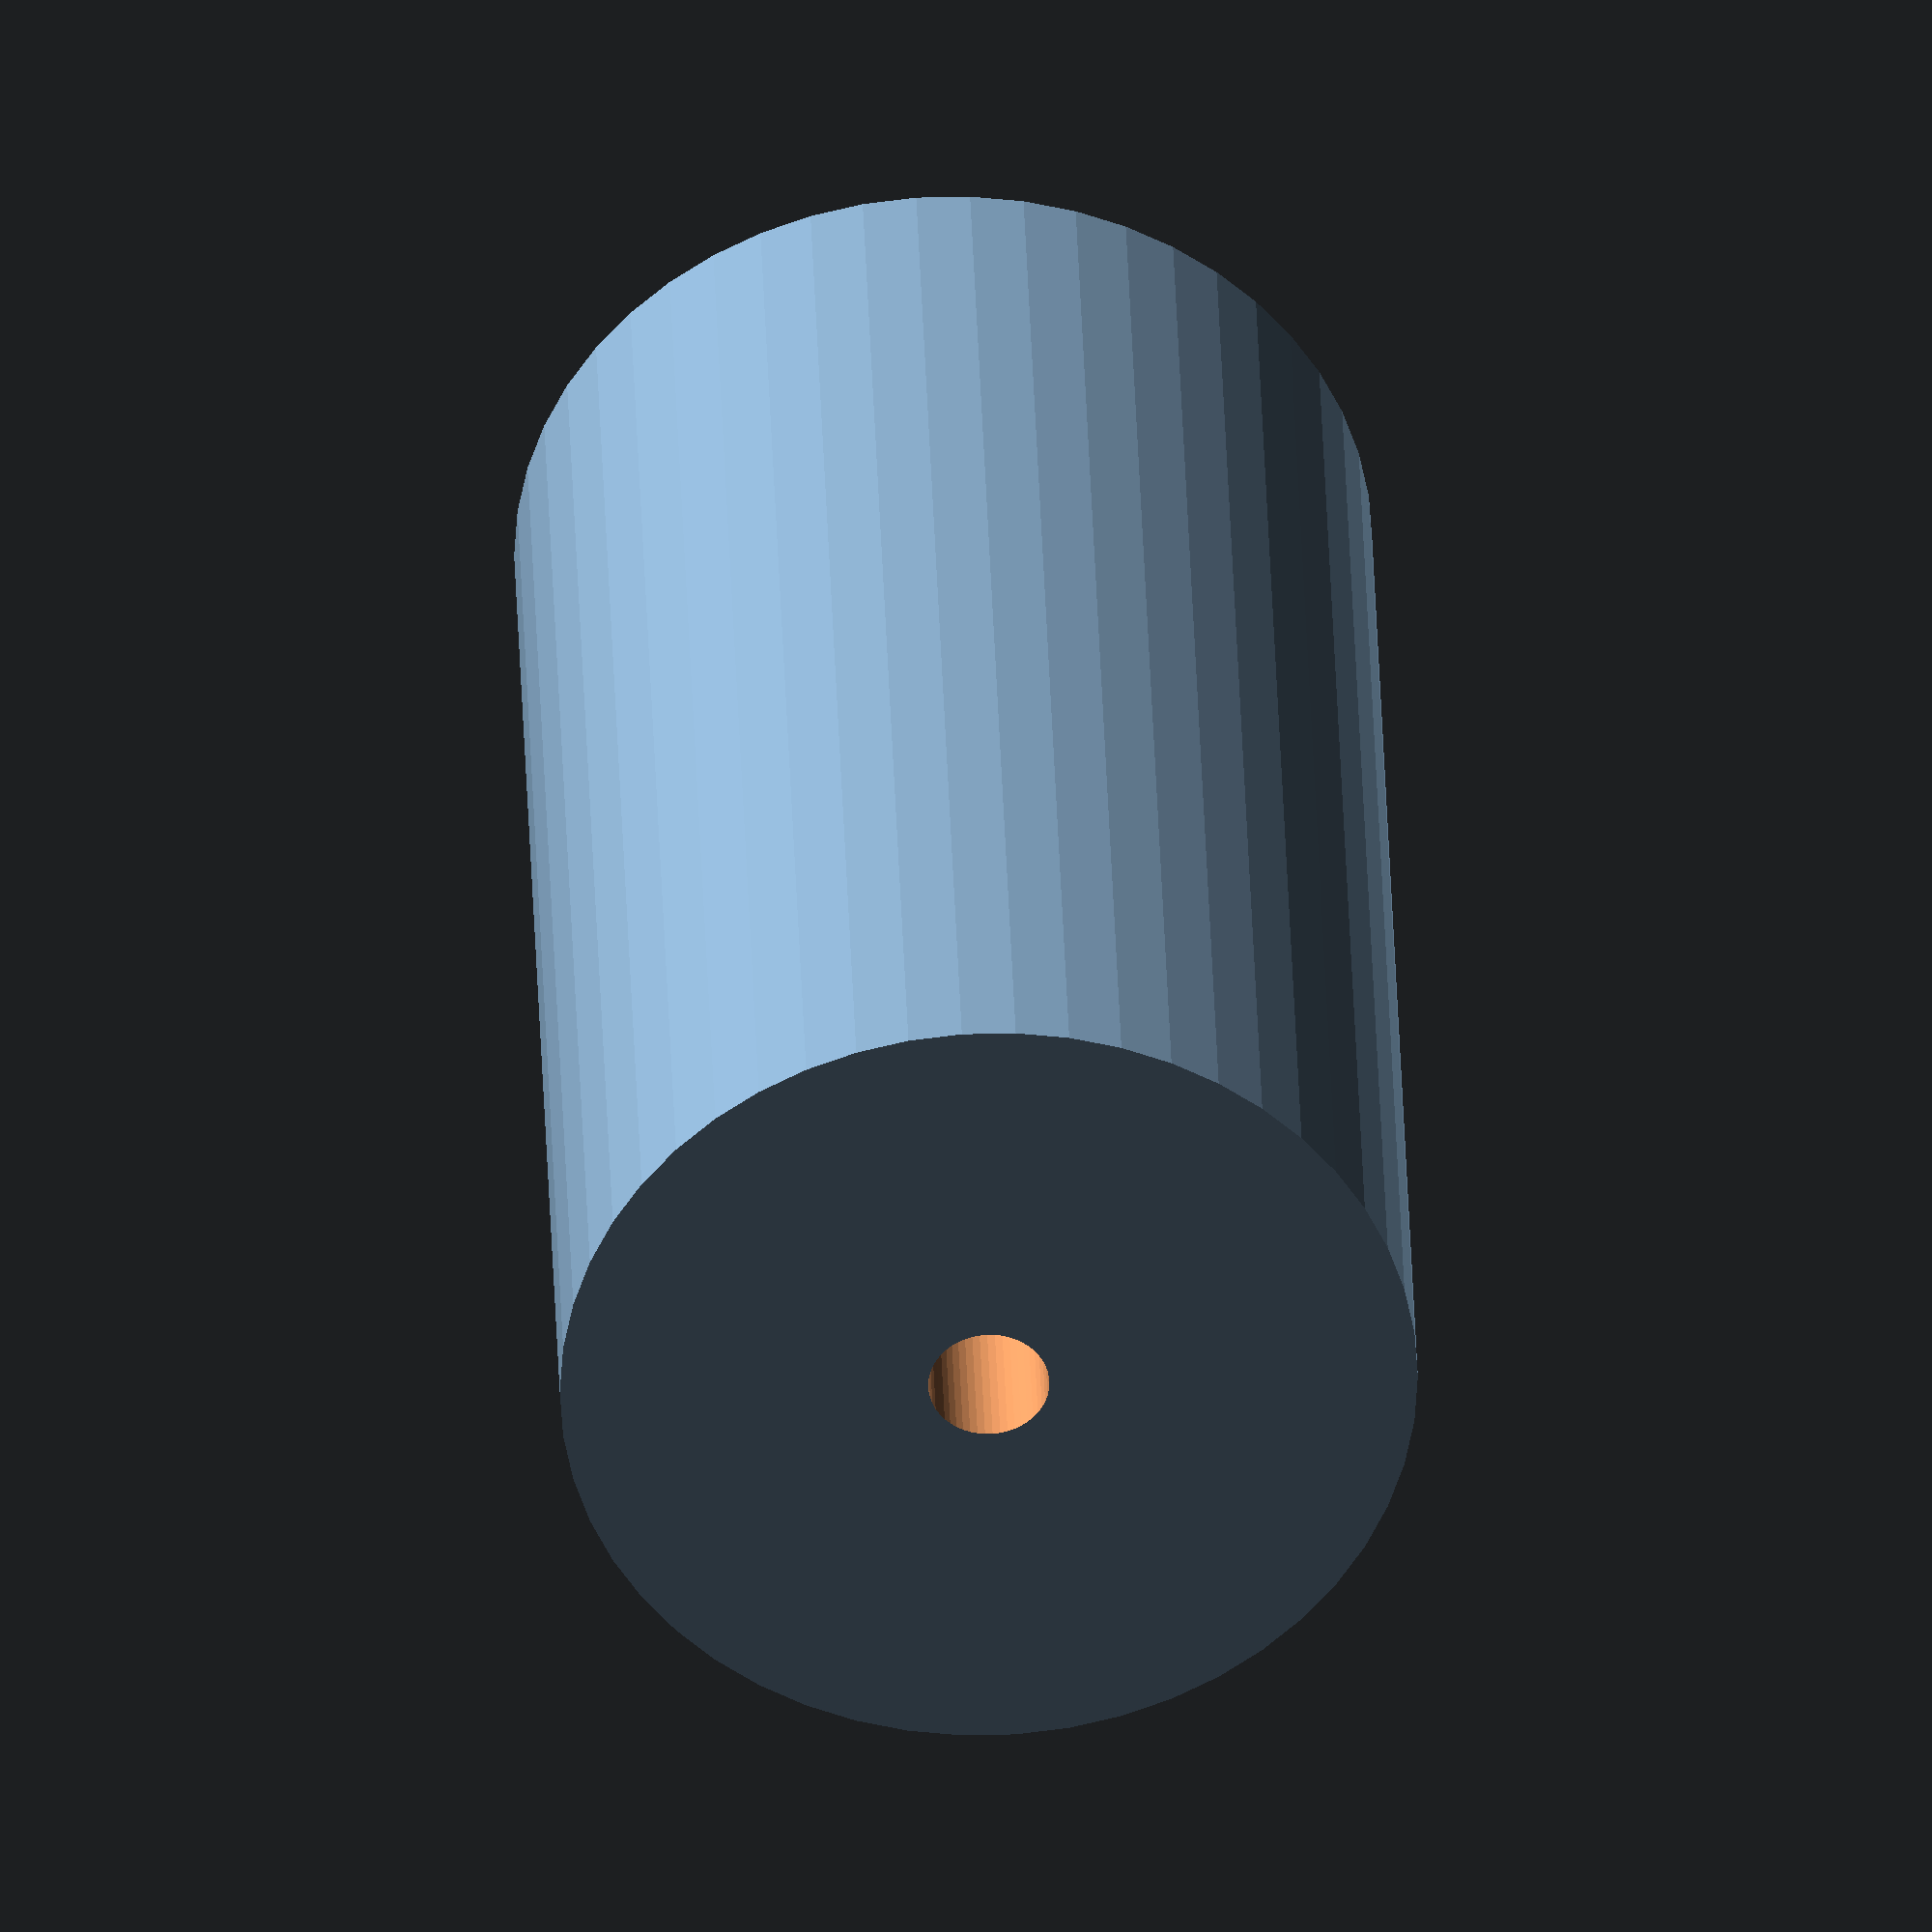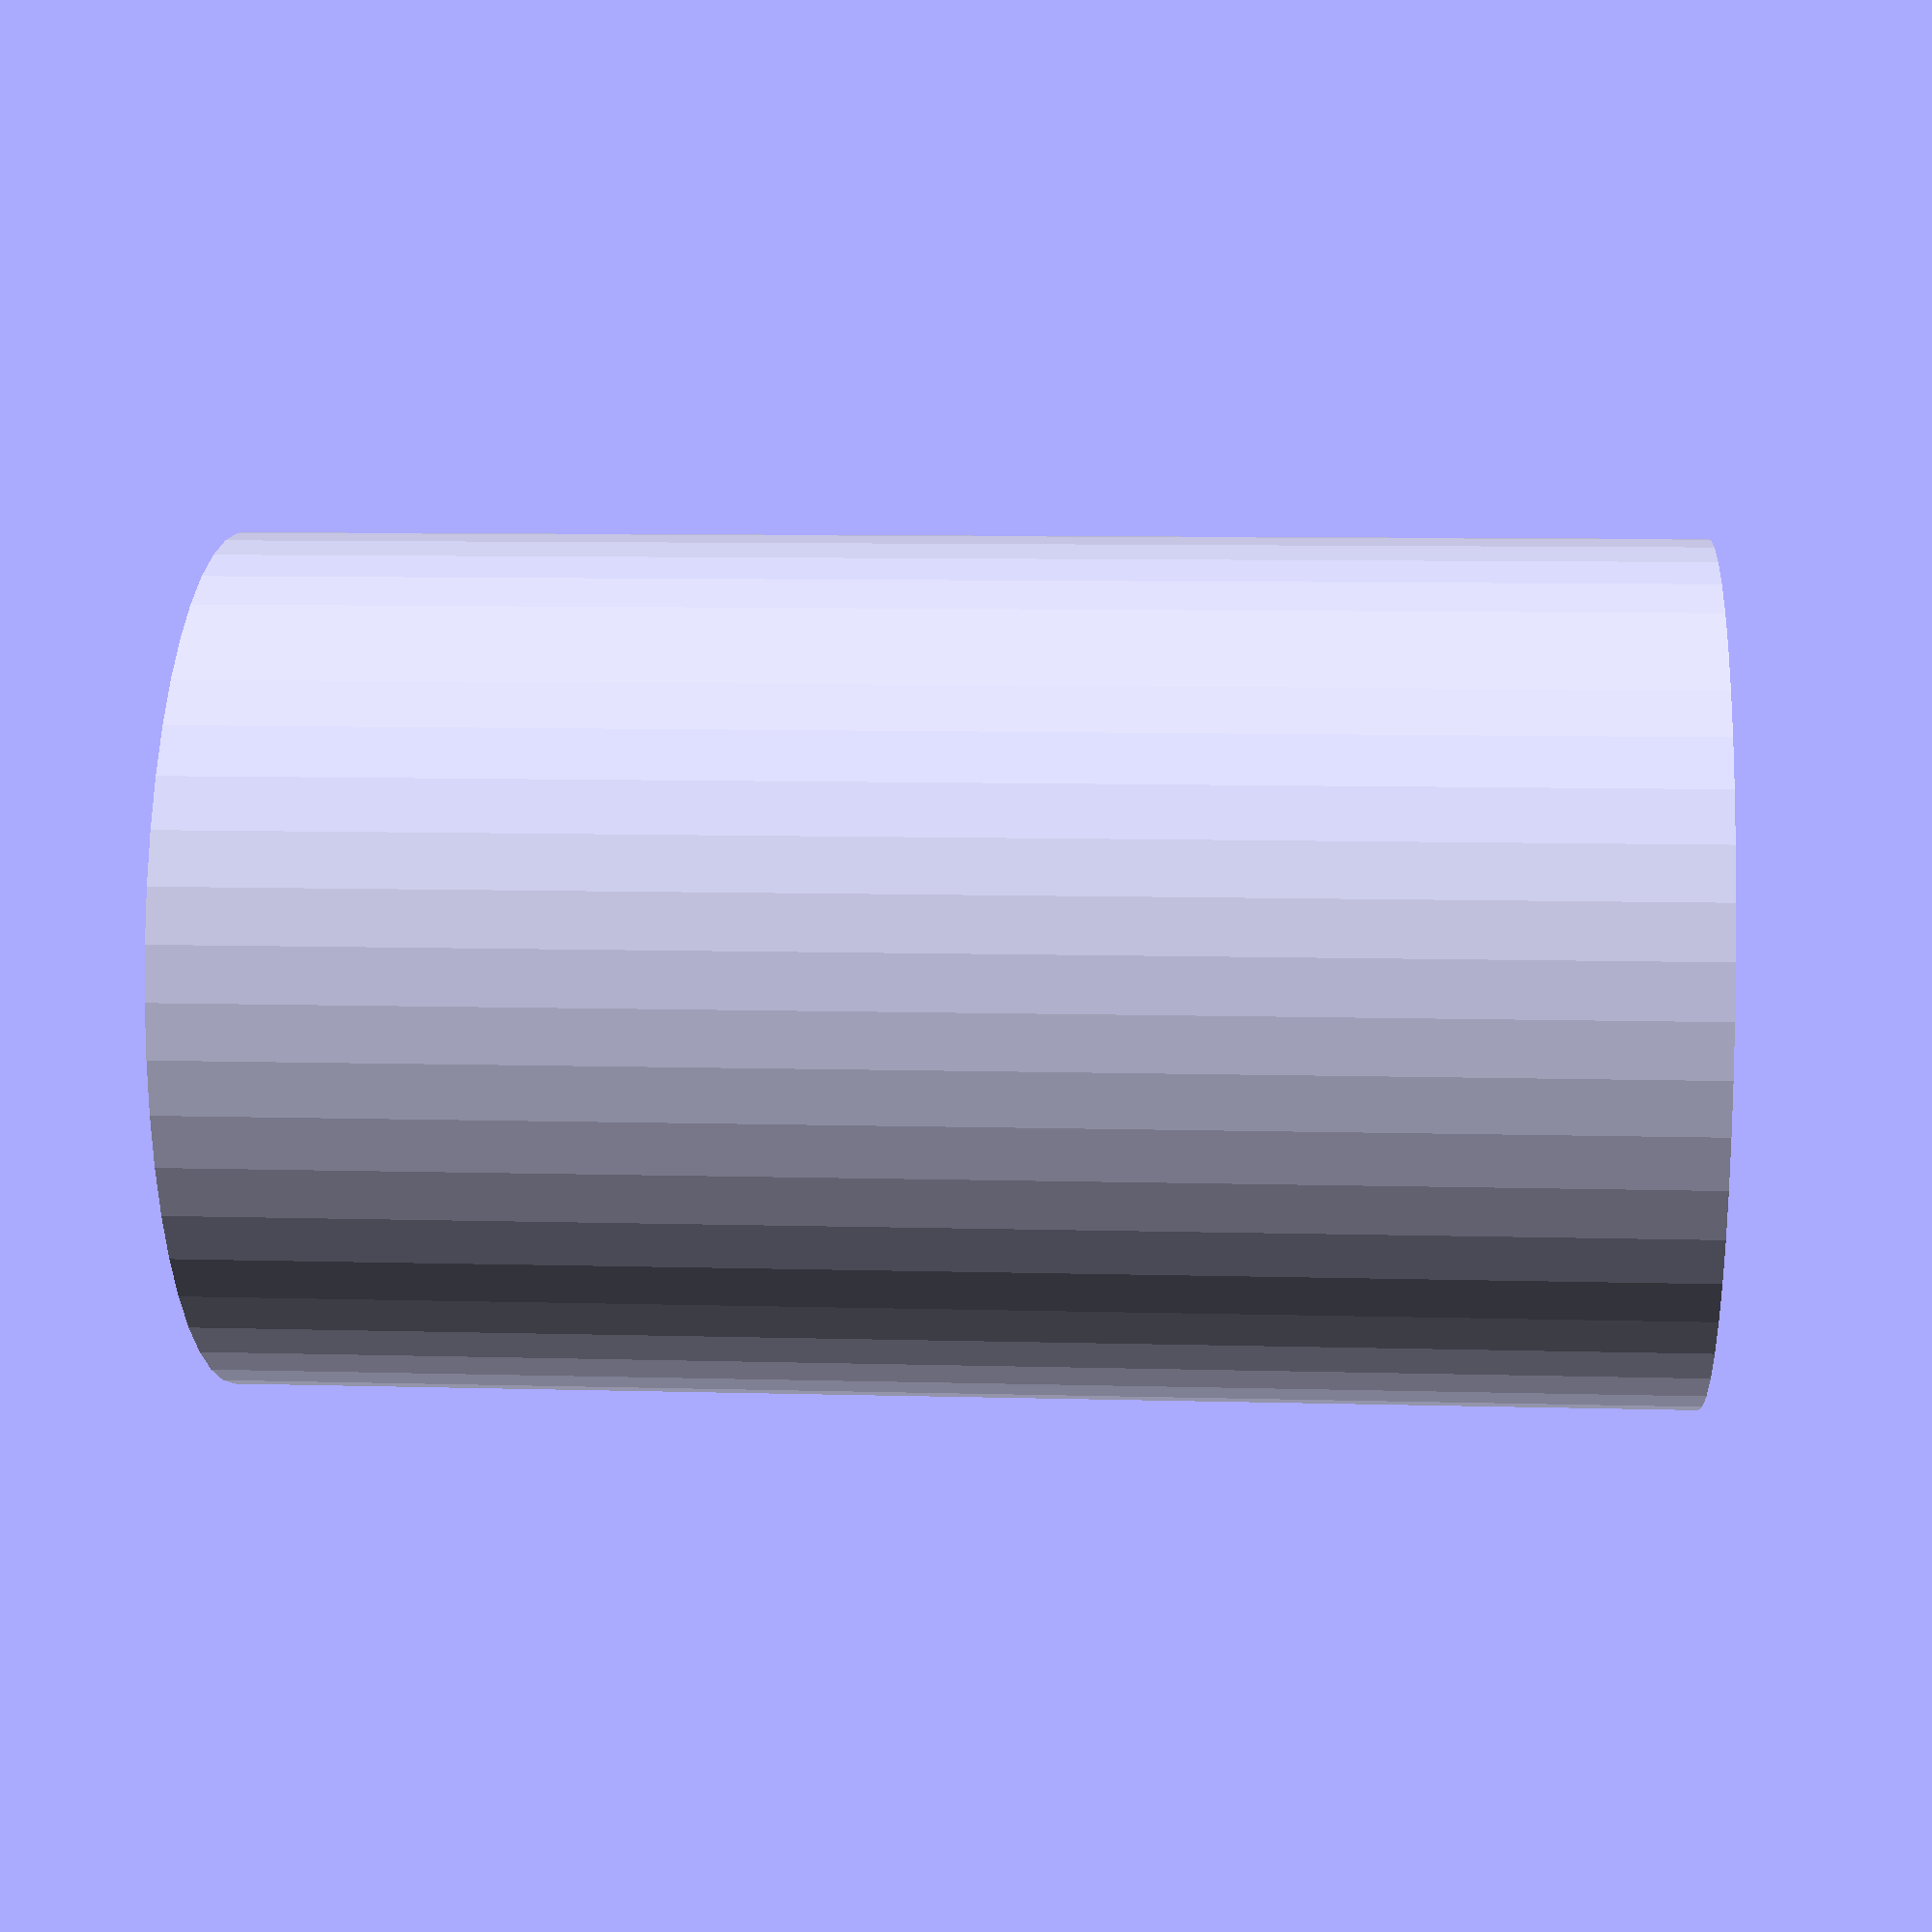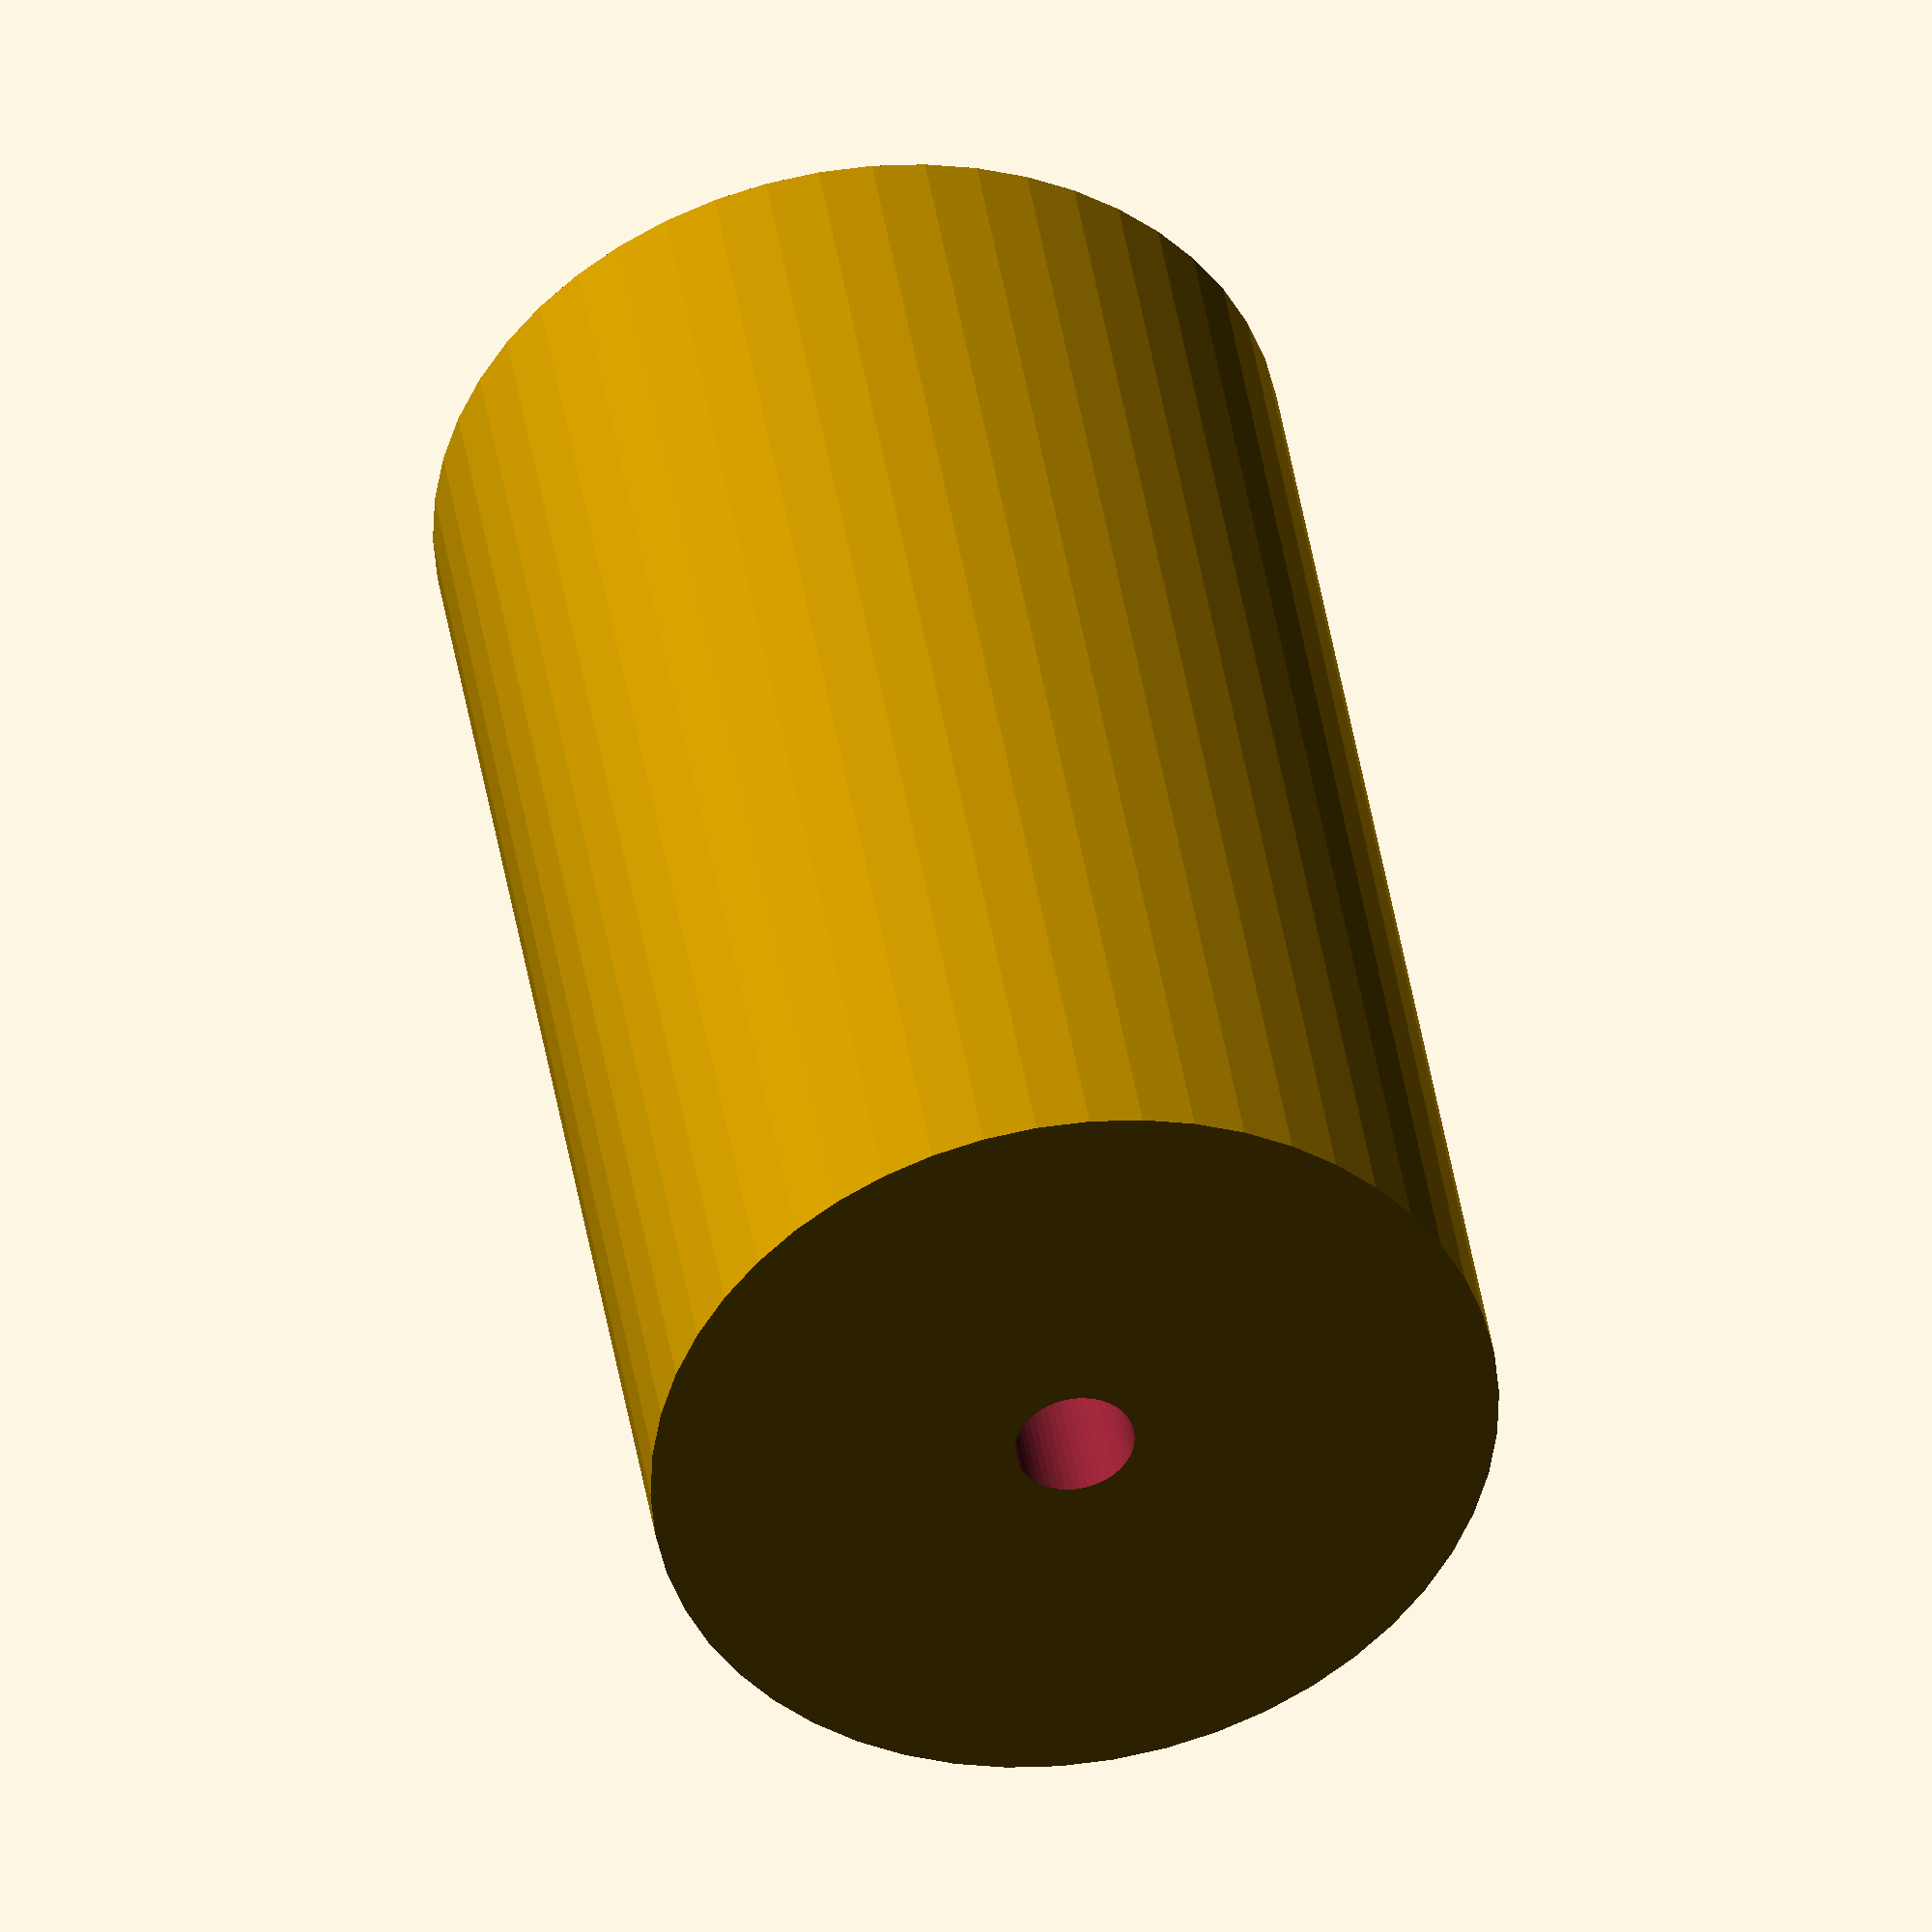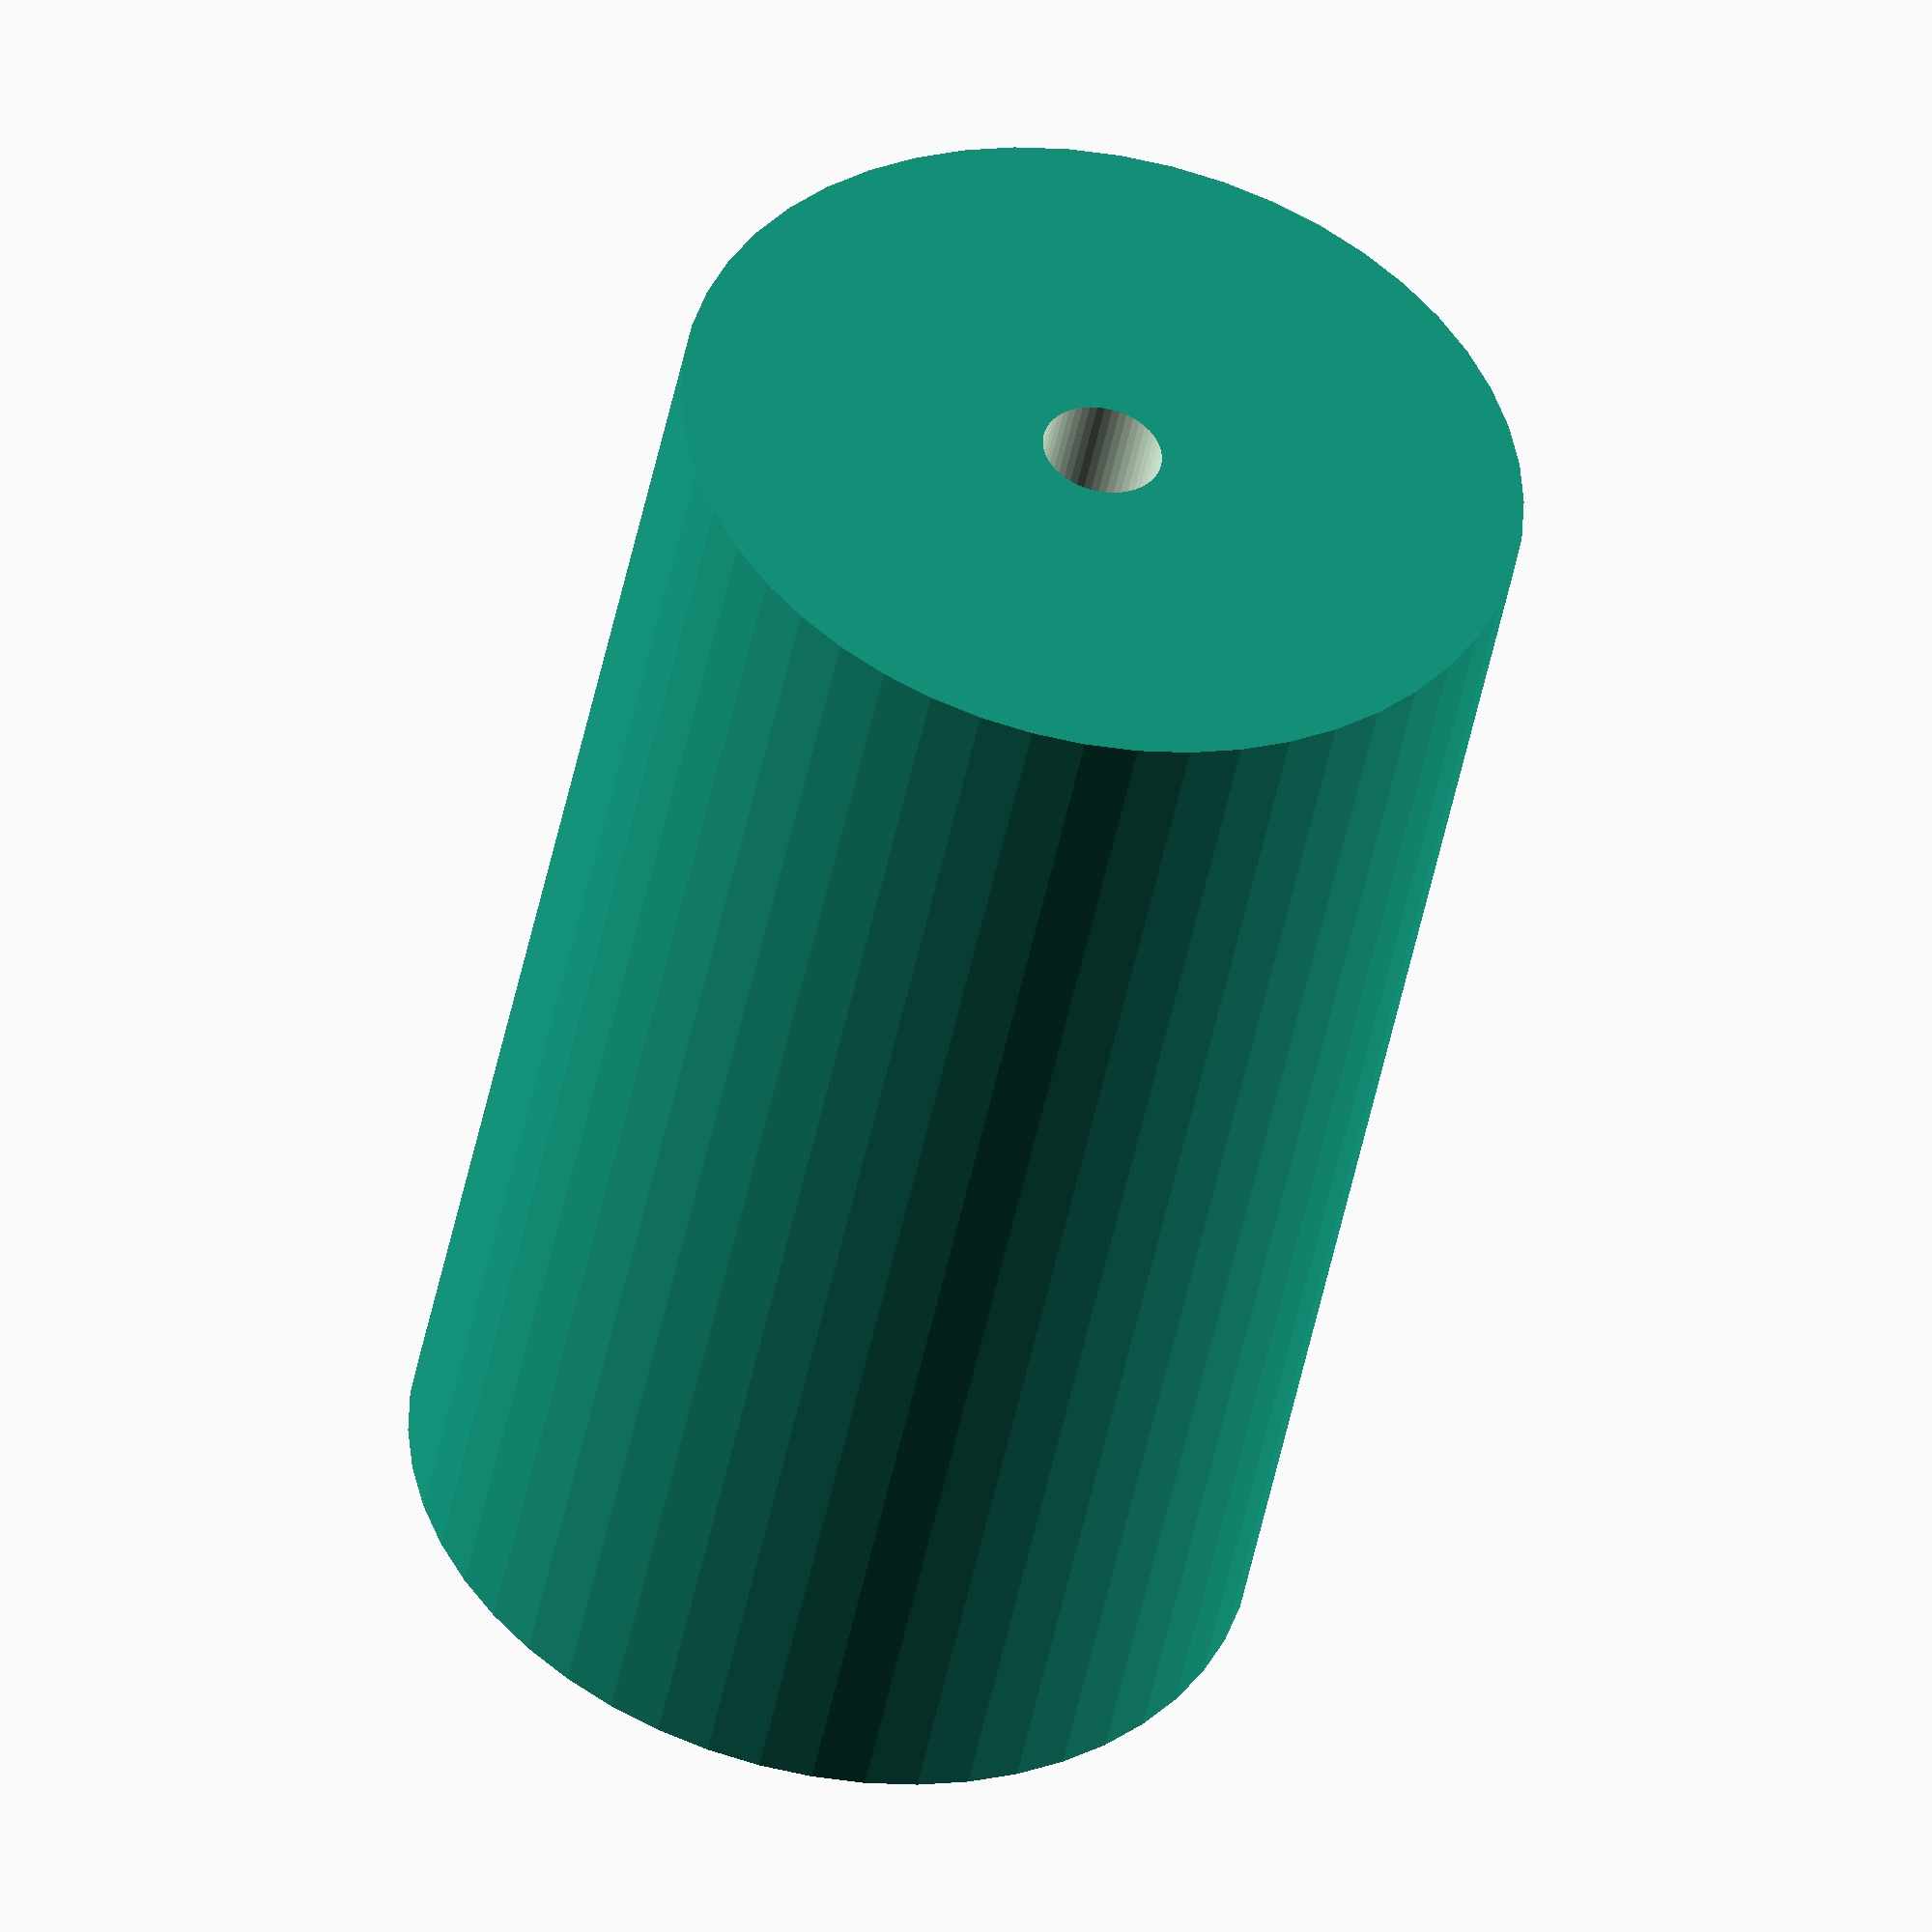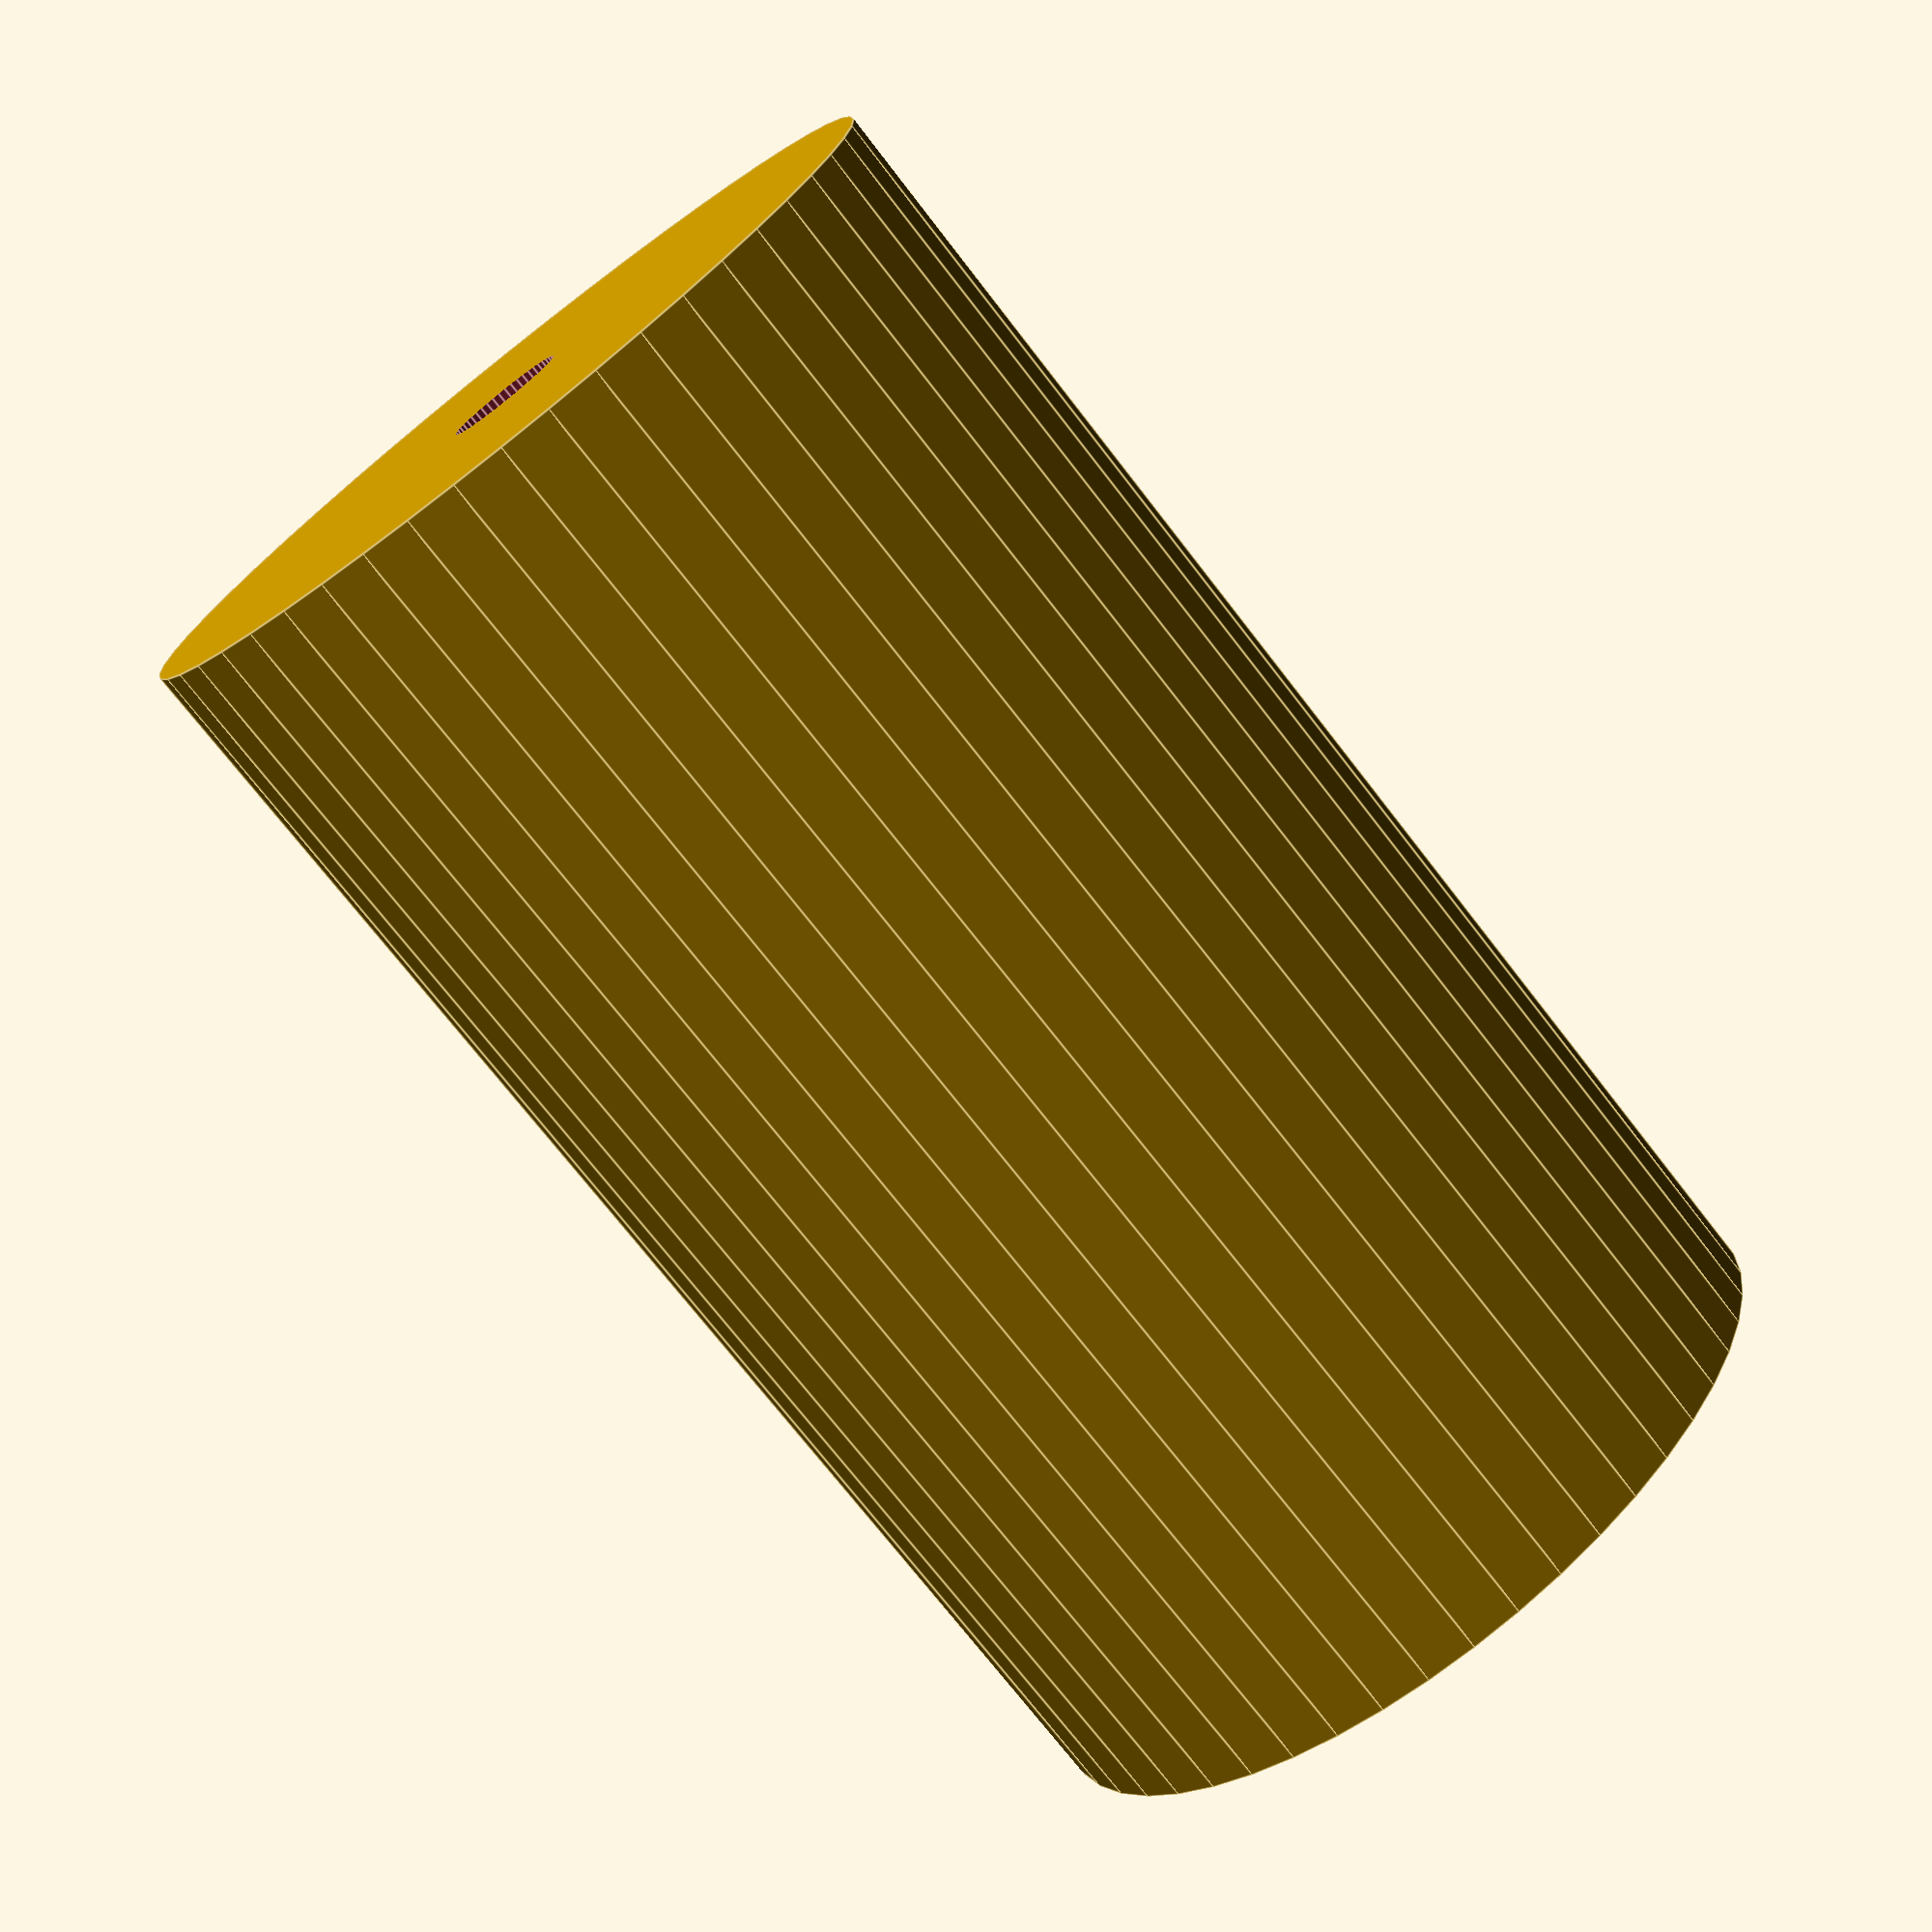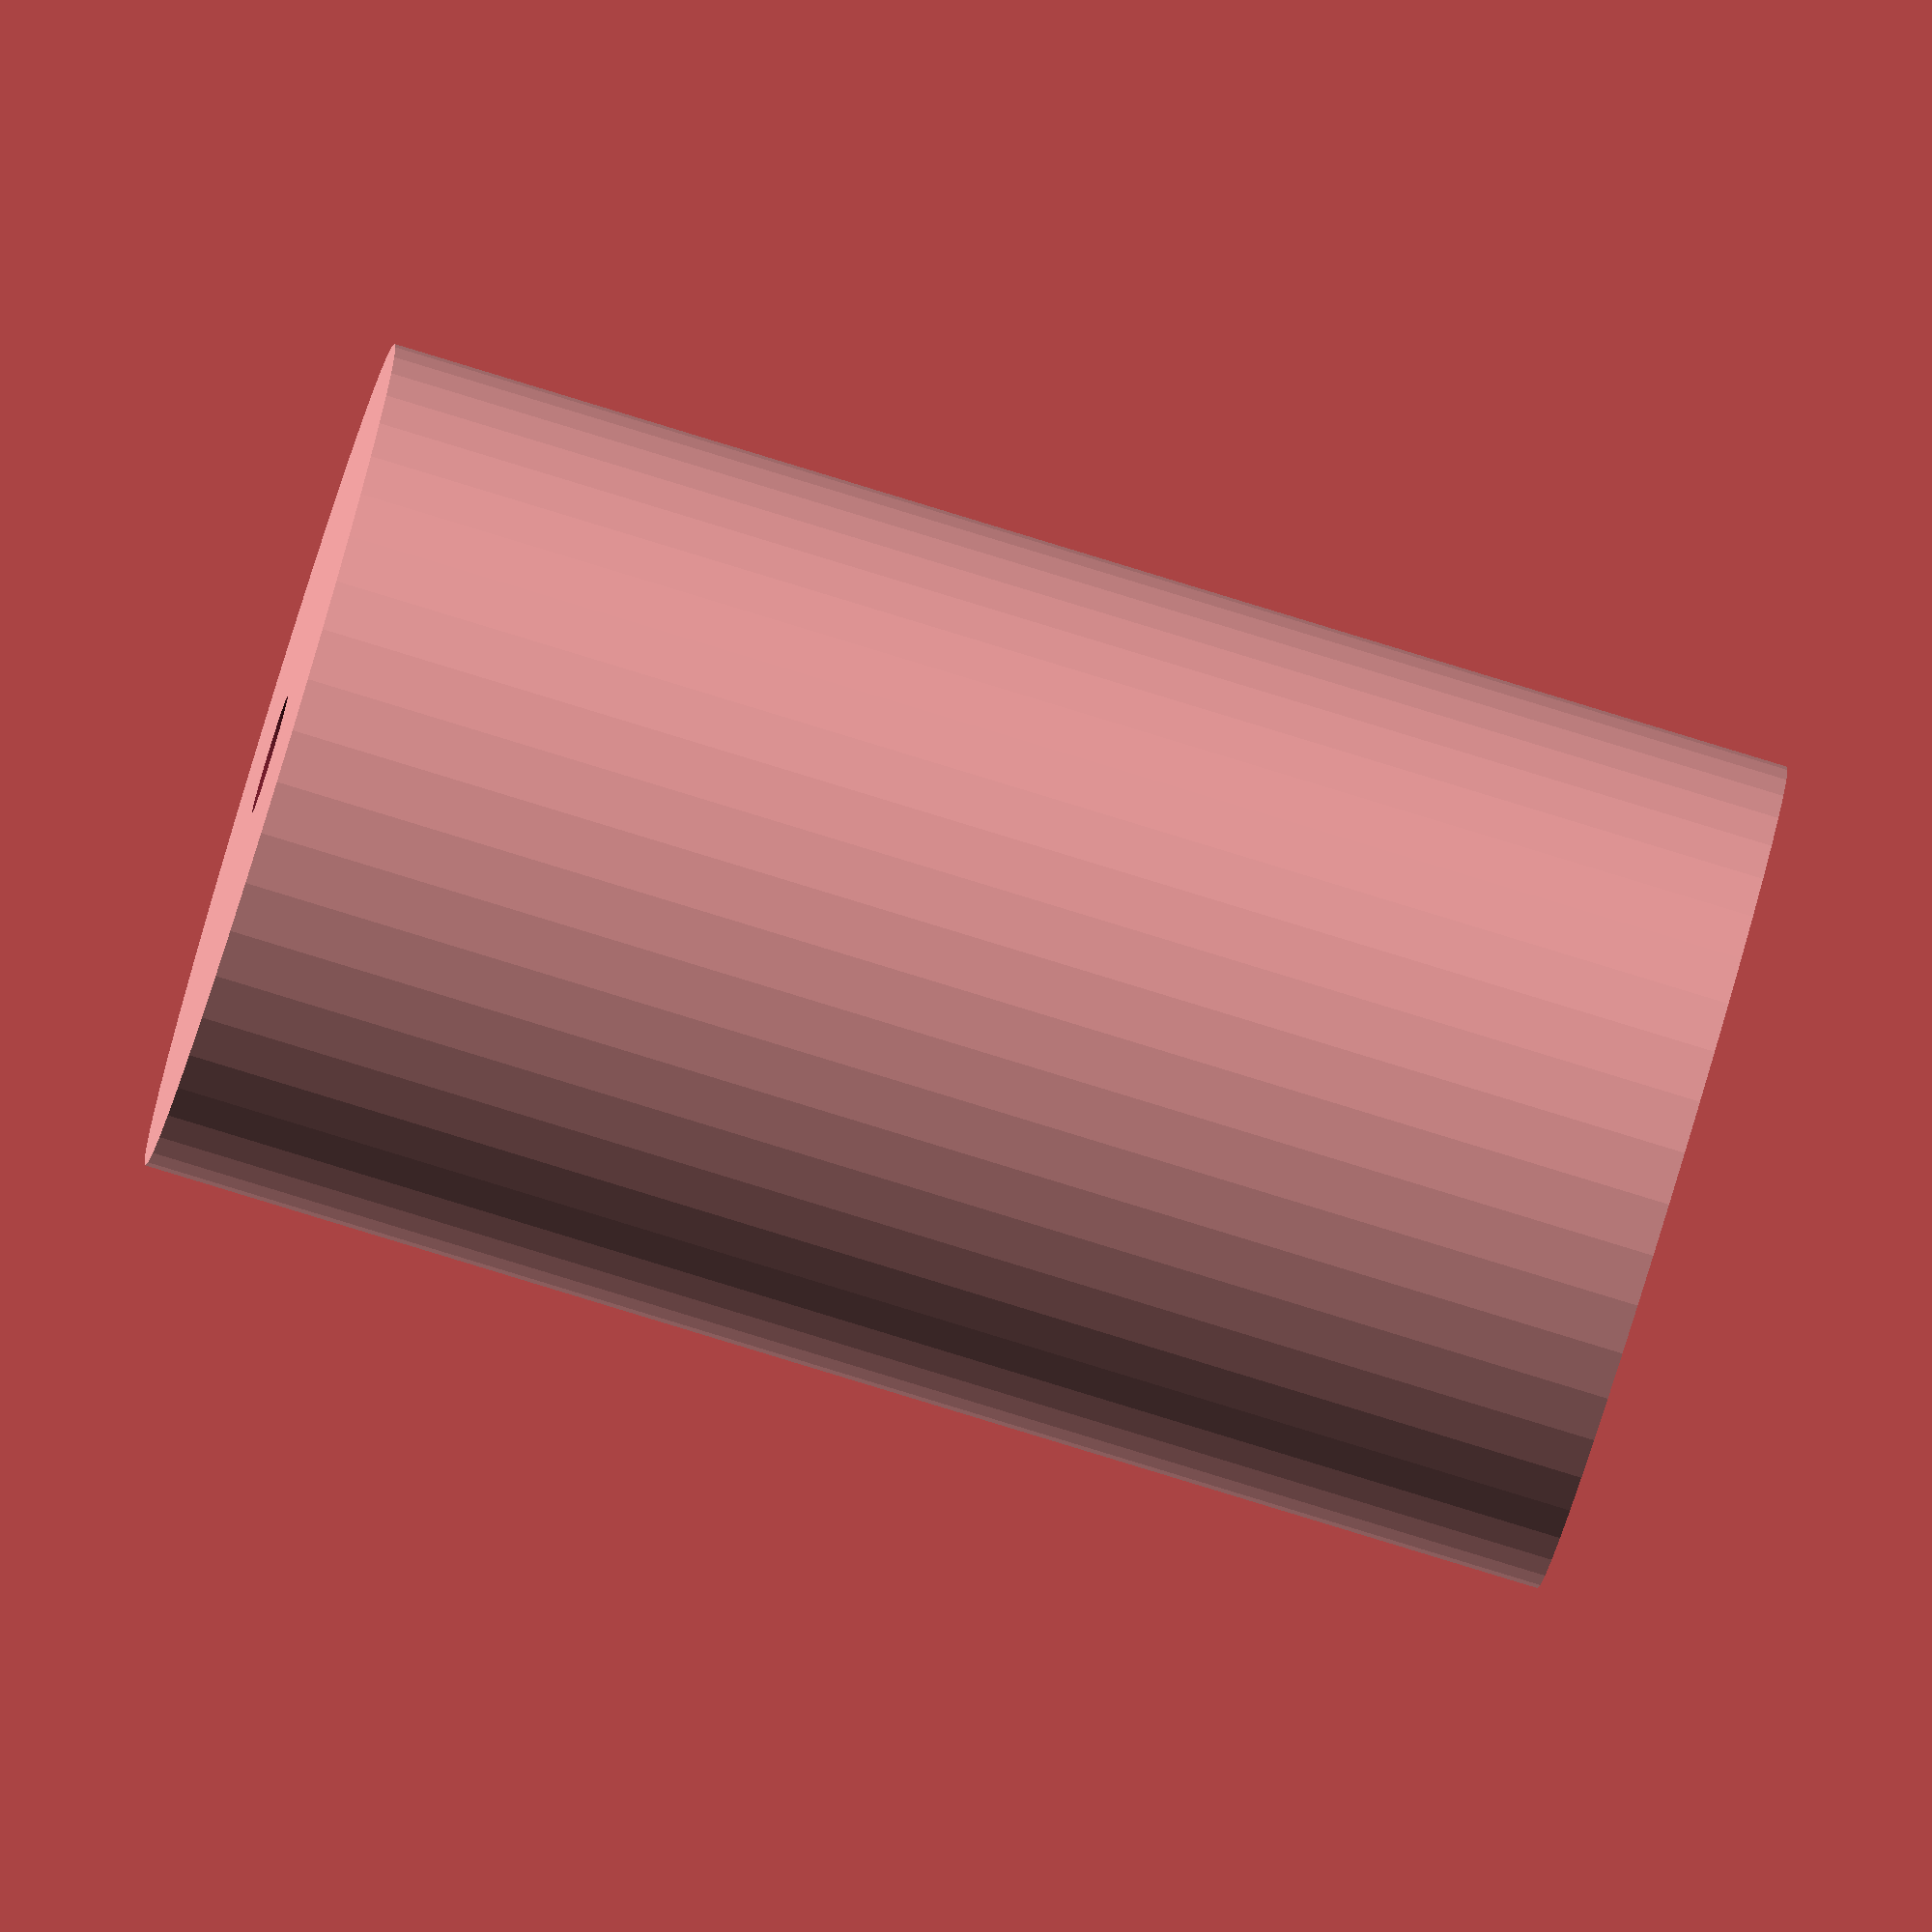
<openscad>
$fn = 50;


difference() {
	union() {
		translate(v = [0, 0, -39.0000000000]) {
			cylinder(h = 78, r = 23.0000000000);
		}
	}
	union() {
		translate(v = [0, 0, -100.0000000000]) {
			cylinder(h = 200, r = 3.2500000000);
		}
	}
}
</openscad>
<views>
elev=324.9 azim=360.0 roll=178.2 proj=o view=wireframe
elev=171.5 azim=40.4 roll=85.6 proj=p view=wireframe
elev=318.4 azim=315.2 roll=351.4 proj=o view=solid
elev=46.2 azim=171.6 roll=349.2 proj=o view=wireframe
elev=253.4 azim=62.2 roll=142.2 proj=p view=edges
elev=263.3 azim=187.6 roll=107.0 proj=o view=solid
</views>
